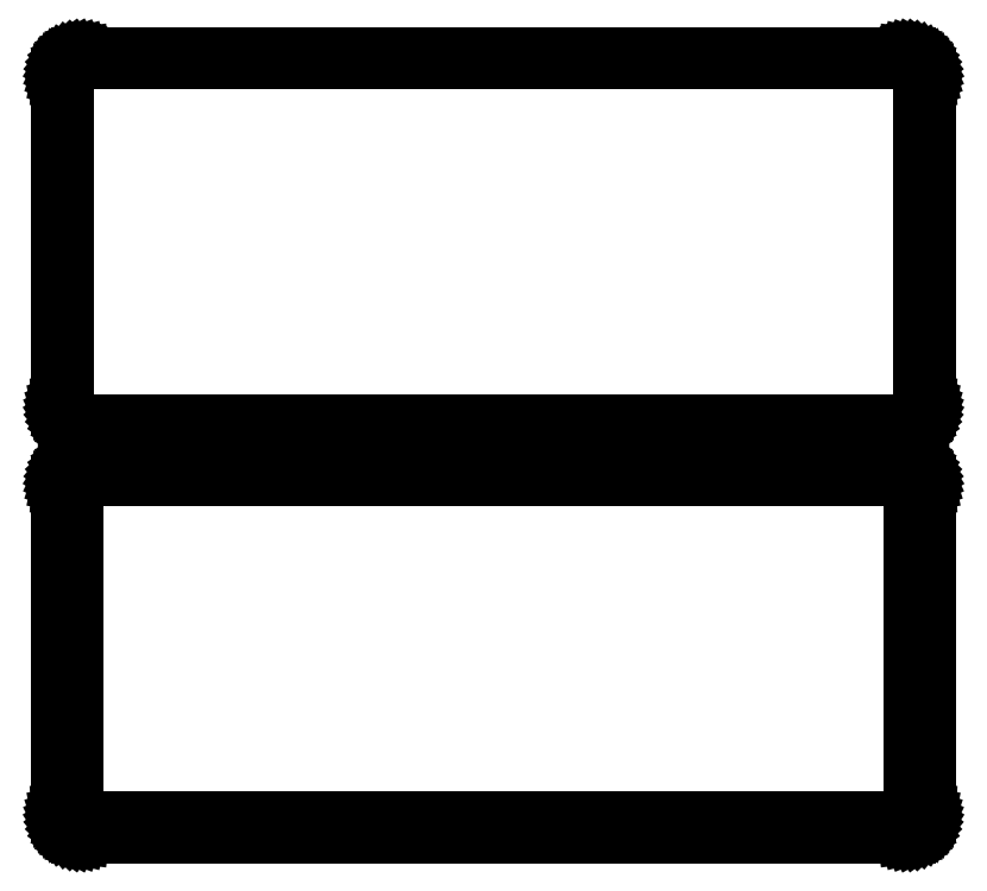
<metadata>
{"format":"dxf","ext":"dxf","renderer":"ezdxf+matplotlib","layout":"modelspace","background":"white","min_lineweight":24,"dpi":150}
</metadata>
<code>
0
SECTION
2
ENTITIES
0
LINE
8
0
10
100.9
20
252.1
11
101.5
21
252.2
0
LINE
8
0
10
101.5
20
252.2
11
102.1
21
252.5
0
LINE
8
0
10
102.1
20
252.5
11
102.7
21
252.8
0
LINE
8
0
10
102.7
20
252.8
11
103.2
21
253.1
0
LINE
8
0
10
103.2
20
253.1
11
103.6
21
253.6
0
LINE
8
0
10
103.6
20
253.6
11
104
21
254.1
0
LINE
8
0
10
104
20
254.1
11
104.4
21
254.6
0
LINE
8
0
10
104.4
20
254.6
11
104.6
21
255.2
0
LINE
8
0
10
104.6
20
255.2
11
104.8
21
255.8
0
LINE
8
0
10
104.8
20
255.8
11
105
21
256.4
0
LINE
8
0
10
105
20
256.4
11
105
21
257
0
LINE
8
0
10
105
20
257
11
105
21
337
0
LINE
8
0
10
105
20
337
11
105
21
337.6
0
LINE
8
0
10
105
20
337.6
11
104.8
21
338.2
0
LINE
8
0
10
104.8
20
338.2
11
104.6
21
338.8
0
LINE
8
0
10
104.6
20
338.8
11
104.4
21
339.4
0
LINE
8
0
10
104.4
20
339.4
11
104
21
339.9
0
LINE
8
0
10
104
20
339.9
11
103.6
21
340.4
0
LINE
8
0
10
103.6
20
340.4
11
103.2
21
340.9
0
LINE
8
0
10
103.2
20
340.9
11
102.7
21
341.2
0
LINE
8
0
10
102.7
20
341.2
11
102.1
21
341.5
0
LINE
8
0
10
102.1
20
341.5
11
101.5
21
341.8
0
LINE
8
0
10
101.5
20
341.8
11
100.9
21
341.9
0
LINE
8
0
10
100.9
20
341.9
11
100.3
21
342
0
LINE
8
0
10
100.3
20
342
11
-100.3
21
342
0
LINE
8
0
10
-100.3
20
342
11
-100.9
21
341.9
0
LINE
8
0
10
-100.9
20
341.9
11
-101.5
21
341.8
0
LINE
8
0
10
-101.5
20
341.8
11
-102.1
21
341.5
0
LINE
8
0
10
-102.1
20
341.5
11
-102.7
21
341.2
0
LINE
8
0
10
-102.7
20
341.2
11
-103.2
21
340.9
0
LINE
8
0
10
-103.2
20
340.9
11
-103.6
21
340.4
0
LINE
8
0
10
-103.6
20
340.4
11
-104
21
339.9
0
LINE
8
0
10
-104
20
339.9
11
-104.4
21
339.4
0
LINE
8
0
10
-104.4
20
339.4
11
-104.6
21
338.8
0
LINE
8
0
10
-104.6
20
338.8
11
-104.8
21
338.2
0
LINE
8
0
10
-104.8
20
338.2
11
-105
21
337.6
0
LINE
8
0
10
-105
20
337.6
11
-105
21
337
0
LINE
8
0
10
-105
20
337
11
-105
21
257
0
LINE
8
0
10
-105
20
257
11
-105
21
256.4
0
LINE
8
0
10
-105
20
256.4
11
-104.8
21
255.8
0
LINE
8
0
10
-104.8
20
255.8
11
-104.6
21
255.2
0
LINE
8
0
10
-104.6
20
255.2
11
-104.4
21
254.6
0
LINE
8
0
10
-104.4
20
254.6
11
-104
21
254.1
0
LINE
8
0
10
-104
20
254.1
11
-103.6
21
253.6
0
LINE
8
0
10
-103.6
20
253.6
11
-103.2
21
253.1
0
LINE
8
0
10
-103.2
20
253.1
11
-102.7
21
252.8
0
LINE
8
0
10
-102.7
20
252.8
11
-102.1
21
252.5
0
LINE
8
0
10
-102.1
20
252.5
11
-101.5
21
252.2
0
LINE
8
0
10
-101.5
20
252.2
11
-100.9
21
252.1
0
LINE
8
0
10
-100.9
20
252.1
11
-100.3
21
252
0
LINE
8
0
10
-100.3
20
252
11
100.3
21
252
0
LINE
8
0
10
100.3
20
252
11
100.9
21
252.1
0
LINE
8
0
10
-100
20
252.7
11
-100.6
21
252.8
0
LINE
8
0
10
-100.6
20
252.8
11
-101.2
21
252.9
0
LINE
8
0
10
-101.2
20
252.9
11
-101.7
21
253.1
0
LINE
8
0
10
-101.7
20
253.1
11
-102.2
21
253.4
0
LINE
8
0
10
-102.2
20
253.4
11
-102.7
21
253.7
0
LINE
8
0
10
-102.7
20
253.7
11
-103.1
21
254.1
0
LINE
8
0
10
-103.1
20
254.1
11
-103.5
21
254.6
0
LINE
8
0
10
-103.5
20
254.6
11
-103.8
21
255
0
LINE
8
0
10
-103.8
20
255
11
-104
21
255.6
0
LINE
8
0
10
-104
20
255.6
11
-104.2
21
256.1
0
LINE
8
0
10
-104.2
20
256.1
11
-104.3
21
256.7
0
LINE
8
0
10
-104.3
20
256.7
11
-104.3
21
257.2
0
LINE
8
0
10
-104.3
20
257.2
11
-104.3
21
336.8
0
LINE
8
0
10
-104.3
20
336.8
11
-104.3
21
337.3
0
LINE
8
0
10
-104.3
20
337.3
11
-104.2
21
337.9
0
LINE
8
0
10
-104.2
20
337.9
11
-104
21
338.4
0
LINE
8
0
10
-104
20
338.4
11
-103.8
21
339
0
LINE
8
0
10
-103.8
20
339
11
-103.5
21
339.4
0
LINE
8
0
10
-103.5
20
339.4
11
-103.1
21
339.9
0
LINE
8
0
10
-103.1
20
339.9
11
-102.7
21
340.3
0
LINE
8
0
10
-102.7
20
340.3
11
-102.2
21
340.6
0
LINE
8
0
10
-102.2
20
340.6
11
-101.7
21
340.9
0
LINE
8
0
10
-101.7
20
340.9
11
-101.2
21
341.1
0
LINE
8
0
10
-101.2
20
341.1
11
-100.6
21
341.2
0
LINE
8
0
10
-100.6
20
341.2
11
-100
21
341.3
0
LINE
8
0
10
-100
20
341.3
11
100
21
341.3
0
LINE
8
0
10
100
20
341.3
11
100.6
21
341.2
0
LINE
8
0
10
100.6
20
341.2
11
101.2
21
341.1
0
LINE
8
0
10
101.2
20
341.1
11
101.7
21
340.9
0
LINE
8
0
10
101.7
20
340.9
11
102.2
21
340.6
0
LINE
8
0
10
102.2
20
340.6
11
102.7
21
340.3
0
LINE
8
0
10
102.7
20
340.3
11
103.1
21
339.9
0
LINE
8
0
10
103.1
20
339.9
11
103.5
21
339.4
0
LINE
8
0
10
103.5
20
339.4
11
103.8
21
339
0
LINE
8
0
10
103.8
20
339
11
104
21
338.4
0
LINE
8
0
10
104
20
338.4
11
104.2
21
337.9
0
LINE
8
0
10
104.2
20
337.9
11
104.3
21
337.3
0
LINE
8
0
10
104.3
20
337.3
11
104.3
21
336.8
0
LINE
8
0
10
104.3
20
336.8
11
104.3
21
257.2
0
LINE
8
0
10
104.3
20
257.2
11
104.3
21
256.7
0
LINE
8
0
10
104.3
20
256.7
11
104.2
21
256.1
0
LINE
8
0
10
104.2
20
256.1
11
104
21
255.6
0
LINE
8
0
10
104
20
255.6
11
103.8
21
255
0
LINE
8
0
10
103.8
20
255
11
103.5
21
254.6
0
LINE
8
0
10
103.5
20
254.6
11
103.1
21
254.1
0
LINE
8
0
10
103.1
20
254.1
11
102.7
21
253.7
0
LINE
8
0
10
102.7
20
253.7
11
102.2
21
253.4
0
LINE
8
0
10
102.2
20
253.4
11
101.7
21
253.1
0
LINE
8
0
10
101.7
20
253.1
11
101.2
21
252.9
0
LINE
8
0
10
101.2
20
252.9
11
100.6
21
252.8
0
LINE
8
0
10
100.6
20
252.8
11
100
21
252.7
0
LINE
8
0
10
100
20
252.7
11
-100
21
252.7
0
LINE
8
0
10
100.9
20
153.1
11
101.5
21
153.2
0
LINE
8
0
10
101.5
20
153.2
11
102.1
21
153.5
0
LINE
8
0
10
102.1
20
153.5
11
102.7
21
153.8
0
LINE
8
0
10
102.7
20
153.8
11
103.2
21
154.1
0
LINE
8
0
10
103.2
20
154.1
11
103.6
21
154.6
0
LINE
8
0
10
103.6
20
154.6
11
104
21
155.1
0
LINE
8
0
10
104
20
155.1
11
104.4
21
155.6
0
LINE
8
0
10
104.4
20
155.6
11
104.6
21
156.2
0
LINE
8
0
10
104.6
20
156.2
11
104.8
21
156.8
0
LINE
8
0
10
104.8
20
156.8
11
105
21
157.4
0
LINE
8
0
10
105
20
157.4
11
105
21
158
0
LINE
8
0
10
105
20
158
11
105
21
238
0
LINE
8
0
10
105
20
238
11
105
21
238.6
0
LINE
8
0
10
105
20
238.6
11
104.8
21
239.2
0
LINE
8
0
10
104.8
20
239.2
11
104.6
21
239.8
0
LINE
8
0
10
104.6
20
239.8
11
104.4
21
240.4
0
LINE
8
0
10
104.4
20
240.4
11
104
21
240.9
0
LINE
8
0
10
104
20
240.9
11
103.6
21
241.4
0
LINE
8
0
10
103.6
20
241.4
11
103.2
21
241.9
0
LINE
8
0
10
103.2
20
241.9
11
102.7
21
242.2
0
LINE
8
0
10
102.7
20
242.2
11
102.1
21
242.5
0
LINE
8
0
10
102.1
20
242.5
11
101.5
21
242.8
0
LINE
8
0
10
101.5
20
242.8
11
100.9
21
242.9
0
LINE
8
0
10
100.9
20
242.9
11
100.3
21
243
0
LINE
8
0
10
100.3
20
243
11
-100.3
21
243
0
LINE
8
0
10
-100.3
20
243
11
-100.9
21
242.9
0
LINE
8
0
10
-100.9
20
242.9
11
-101.5
21
242.8
0
LINE
8
0
10
-101.5
20
242.8
11
-102.1
21
242.5
0
LINE
8
0
10
-102.1
20
242.5
11
-102.7
21
242.2
0
LINE
8
0
10
-102.7
20
242.2
11
-103.2
21
241.9
0
LINE
8
0
10
-103.2
20
241.9
11
-103.6
21
241.4
0
LINE
8
0
10
-103.6
20
241.4
11
-104
21
240.9
0
LINE
8
0
10
-104
20
240.9
11
-104.4
21
240.4
0
LINE
8
0
10
-104.4
20
240.4
11
-104.6
21
239.8
0
LINE
8
0
10
-104.6
20
239.8
11
-104.8
21
239.2
0
LINE
8
0
10
-104.8
20
239.2
11
-105
21
238.6
0
LINE
8
0
10
-105
20
238.6
11
-105
21
238
0
LINE
8
0
10
-105
20
238
11
-105
21
158
0
LINE
8
0
10
-105
20
158
11
-105
21
157.4
0
LINE
8
0
10
-105
20
157.4
11
-104.8
21
156.8
0
LINE
8
0
10
-104.8
20
156.8
11
-104.6
21
156.2
0
LINE
8
0
10
-104.6
20
156.2
11
-104.4
21
155.6
0
LINE
8
0
10
-104.4
20
155.6
11
-104
21
155.1
0
LINE
8
0
10
-104
20
155.1
11
-103.6
21
154.6
0
LINE
8
0
10
-103.6
20
154.6
11
-103.2
21
154.1
0
LINE
8
0
10
-103.2
20
154.1
11
-102.7
21
153.8
0
LINE
8
0
10
-102.7
20
153.8
11
-102.1
21
153.5
0
LINE
8
0
10
-102.1
20
153.5
11
-101.5
21
153.2
0
LINE
8
0
10
-101.5
20
153.2
11
-100.9
21
153.1
0
LINE
8
0
10
-100.9
20
153.1
11
-100.3
21
153
0
LINE
8
0
10
-100.3
20
153
11
100.3
21
153
0
LINE
8
0
10
100.3
20
153
11
100.9
21
153.1
0
LINE
8
0
10
-99.88
20
156.1
11
-100.1
21
156.2
0
LINE
8
0
10
-100.1
20
156.2
11
-100.4
21
156.2
0
LINE
8
0
10
-100.4
20
156.2
11
-100.6
21
156.3
0
LINE
8
0
10
-100.6
20
156.3
11
-100.9
21
156.5
0
LINE
8
0
10
-100.9
20
156.5
11
-101.1
21
156.6
0
LINE
8
0
10
-101.1
20
156.6
11
-101.3
21
156.8
0
LINE
8
0
10
-101.3
20
156.8
11
-101.5
21
157
0
LINE
8
0
10
-101.5
20
157
11
-101.6
21
157.2
0
LINE
8
0
10
-101.6
20
157.2
11
-101.7
21
157.5
0
LINE
8
0
10
-101.7
20
157.5
11
-101.8
21
157.7
0
LINE
8
0
10
-101.8
20
157.7
11
-101.8
21
158
0
LINE
8
0
10
-101.8
20
158
11
-101.9
21
158.2
0
LINE
8
0
10
-101.9
20
158.2
11
-101.9
21
237.8
0
LINE
8
0
10
-101.9
20
237.8
11
-101.8
21
238
0
LINE
8
0
10
-101.8
20
238
11
-101.8
21
238.3
0
LINE
8
0
10
-101.8
20
238.3
11
-101.7
21
238.5
0
LINE
8
0
10
-101.7
20
238.5
11
-101.6
21
238.8
0
LINE
8
0
10
-101.6
20
238.8
11
-101.5
21
239
0
LINE
8
0
10
-101.5
20
239
11
-101.3
21
239.2
0
LINE
8
0
10
-101.3
20
239.2
11
-101.1
21
239.4
0
LINE
8
0
10
-101.1
20
239.4
11
-100.9
21
239.5
0
LINE
8
0
10
-100.9
20
239.5
11
-100.6
21
239.7
0
LINE
8
0
10
-100.6
20
239.7
11
-100.4
21
239.8
0
LINE
8
0
10
-100.4
20
239.8
11
-100.1
21
239.8
0
LINE
8
0
10
-100.1
20
239.8
11
-99.88
21
239.9
0
LINE
8
0
10
-99.88
20
239.9
11
99.88
21
239.9
0
LINE
8
0
10
99.88
20
239.9
11
100.1
21
239.8
0
LINE
8
0
10
100.1
20
239.8
11
100.4
21
239.8
0
LINE
8
0
10
100.4
20
239.8
11
100.6
21
239.7
0
LINE
8
0
10
100.6
20
239.7
11
100.9
21
239.5
0
LINE
8
0
10
100.9
20
239.5
11
101.1
21
239.4
0
LINE
8
0
10
101.1
20
239.4
11
101.3
21
239.2
0
LINE
8
0
10
101.3
20
239.2
11
101.5
21
239
0
LINE
8
0
10
101.5
20
239
11
101.6
21
238.8
0
LINE
8
0
10
101.6
20
238.8
11
101.7
21
238.5
0
LINE
8
0
10
101.7
20
238.5
11
101.8
21
238.3
0
LINE
8
0
10
101.8
20
238.3
11
101.8
21
238
0
LINE
8
0
10
101.8
20
238
11
101.9
21
237.8
0
LINE
8
0
10
101.9
20
237.8
11
101.9
21
158.2
0
LINE
8
0
10
101.9
20
158.2
11
101.8
21
158
0
LINE
8
0
10
101.8
20
158
11
101.8
21
157.7
0
LINE
8
0
10
101.8
20
157.7
11
101.7
21
157.5
0
LINE
8
0
10
101.7
20
157.5
11
101.6
21
157.2
0
LINE
8
0
10
101.6
20
157.2
11
101.5
21
157
0
LINE
8
0
10
101.5
20
157
11
101.3
21
156.8
0
LINE
8
0
10
101.3
20
156.8
11
101.1
21
156.6
0
LINE
8
0
10
101.1
20
156.6
11
100.9
21
156.5
0
LINE
8
0
10
100.9
20
156.5
11
100.6
21
156.3
0
LINE
8
0
10
100.6
20
156.3
11
100.4
21
156.2
0
LINE
8
0
10
100.4
20
156.2
11
100.1
21
156.2
0
LINE
8
0
10
100.1
20
156.2
11
99.88
21
156.1
0
LINE
8
0
10
99.88
20
156.1
11
-99.88
21
156.1
0
ENDSEC
0
EOF

</code>
